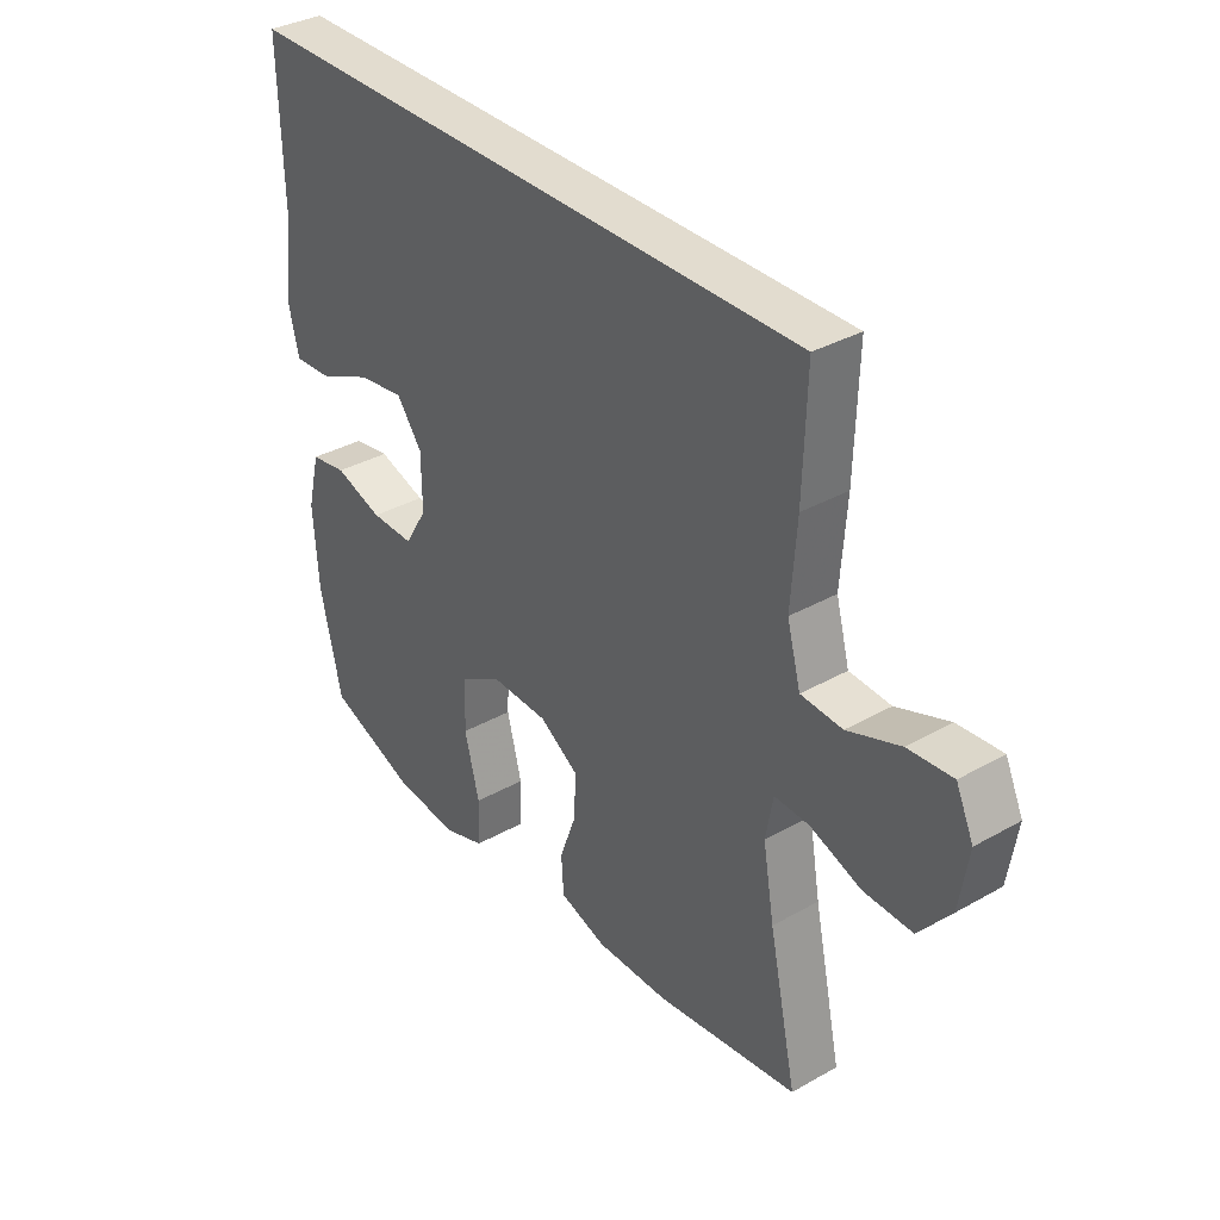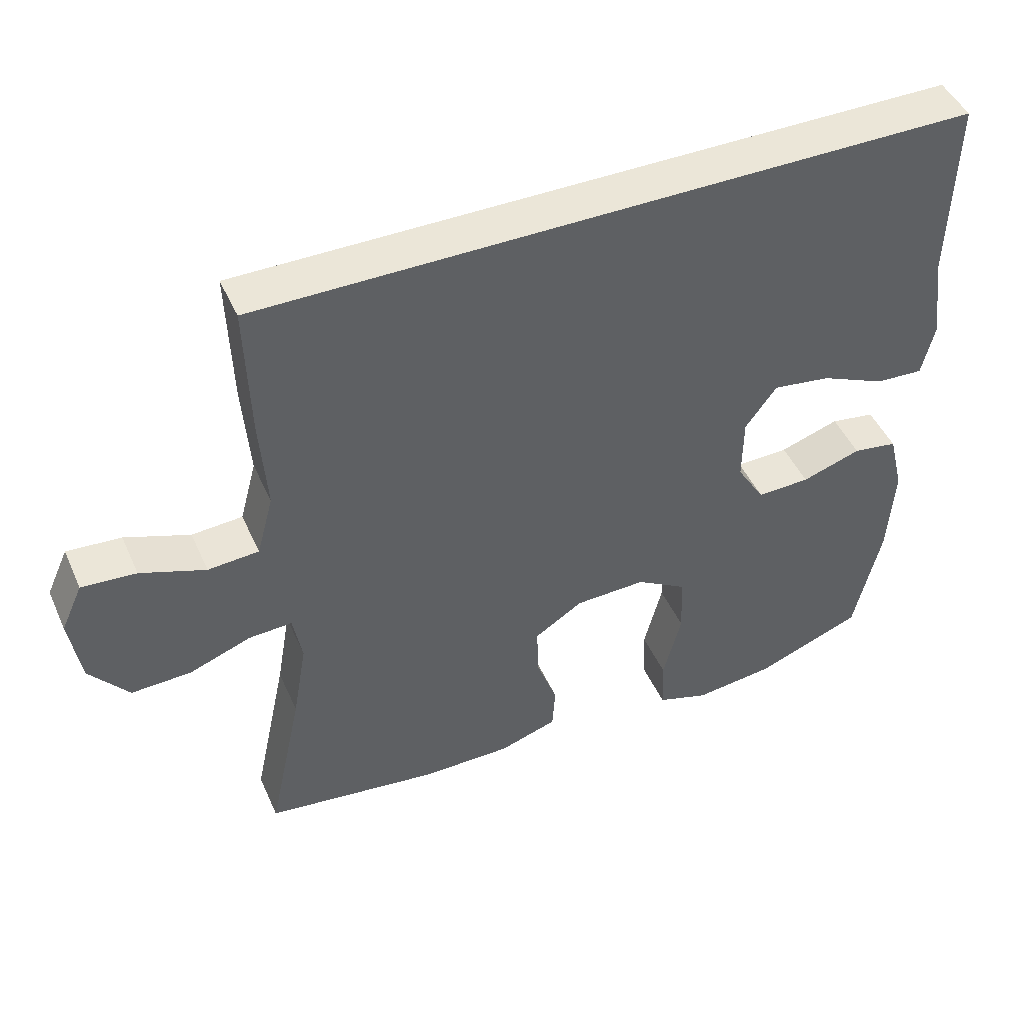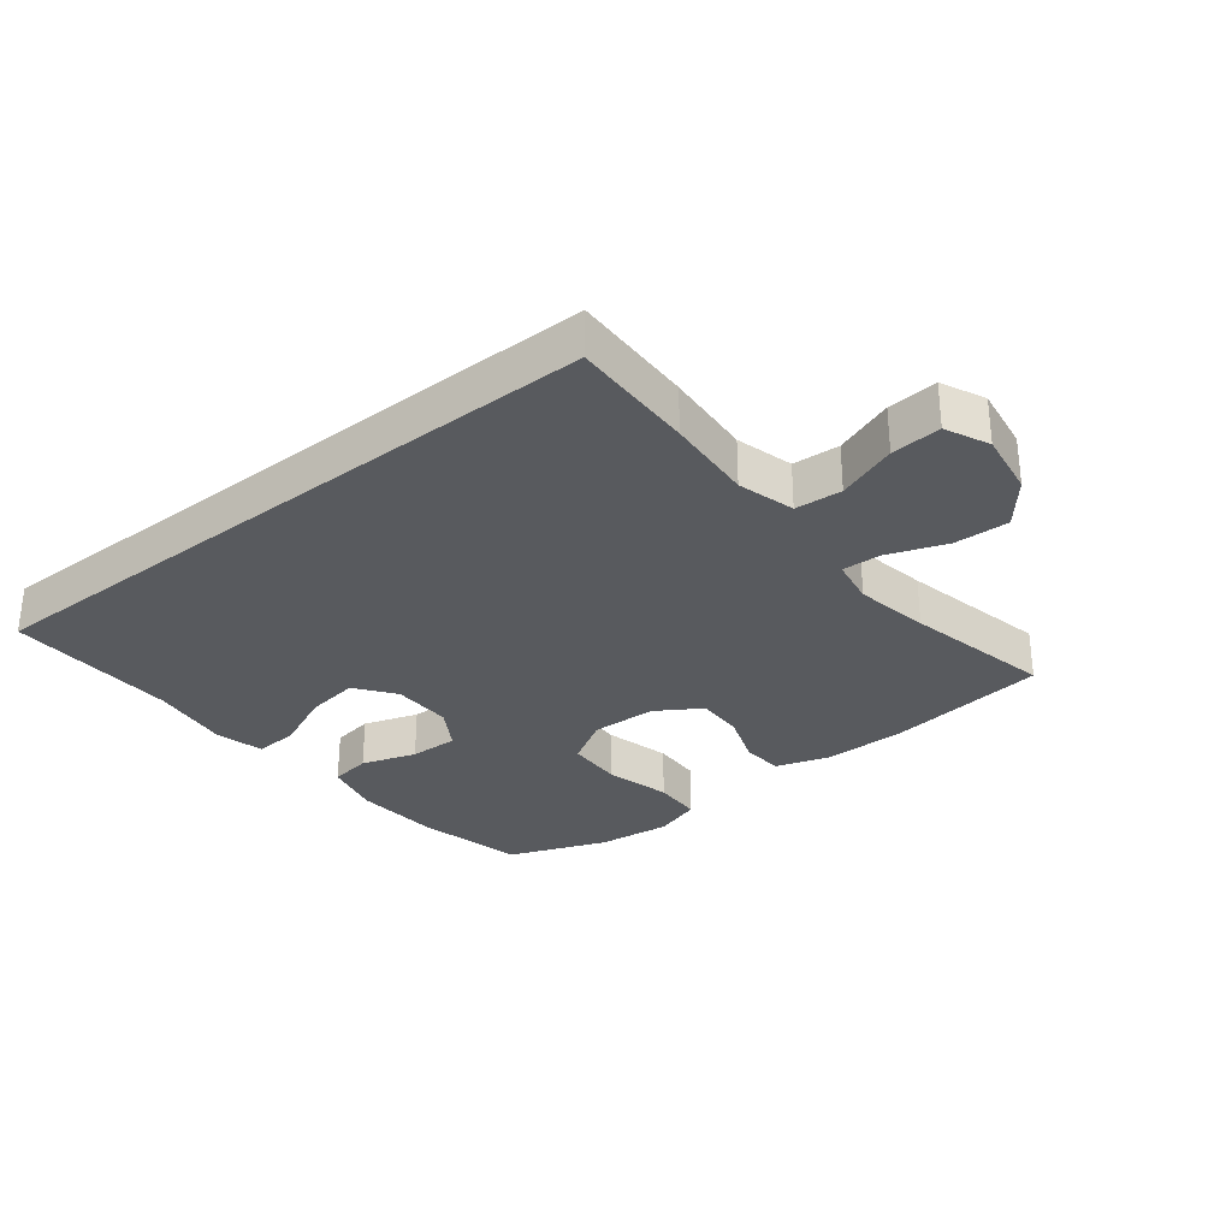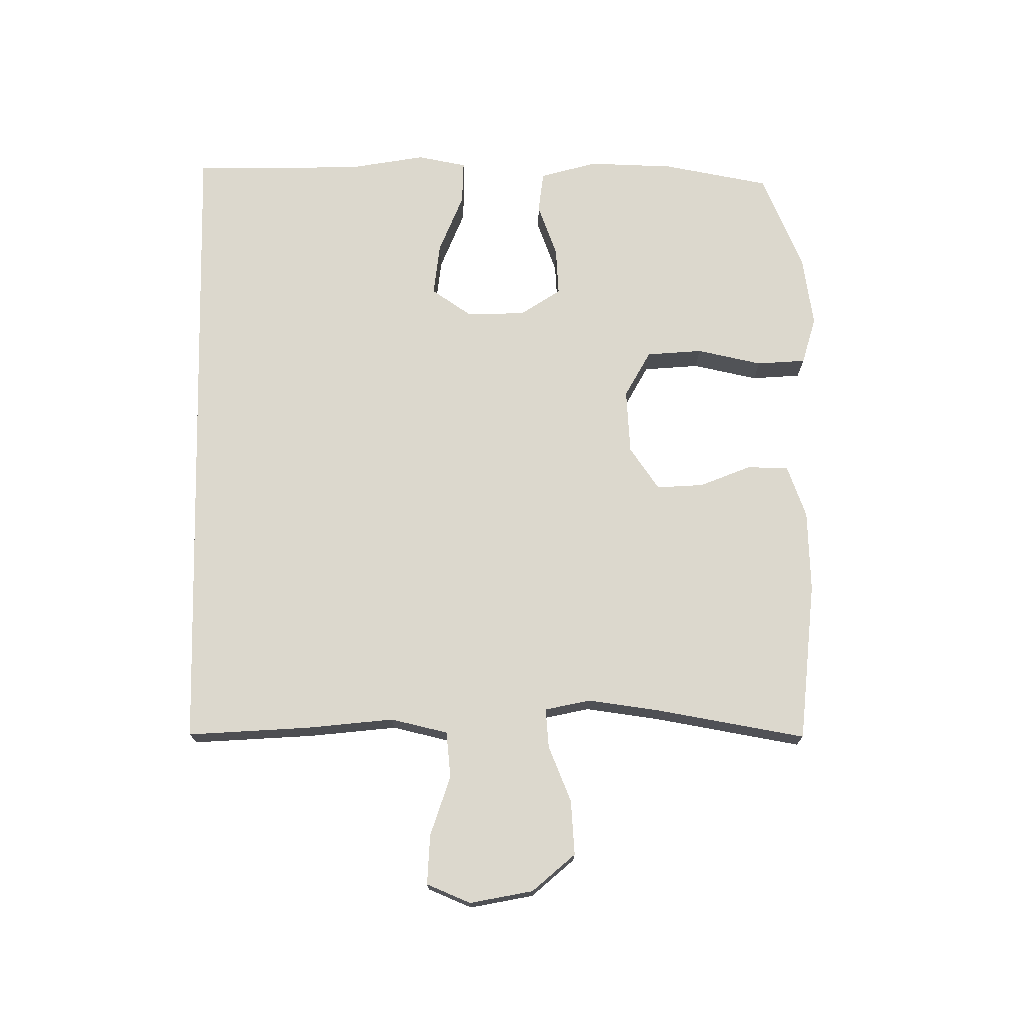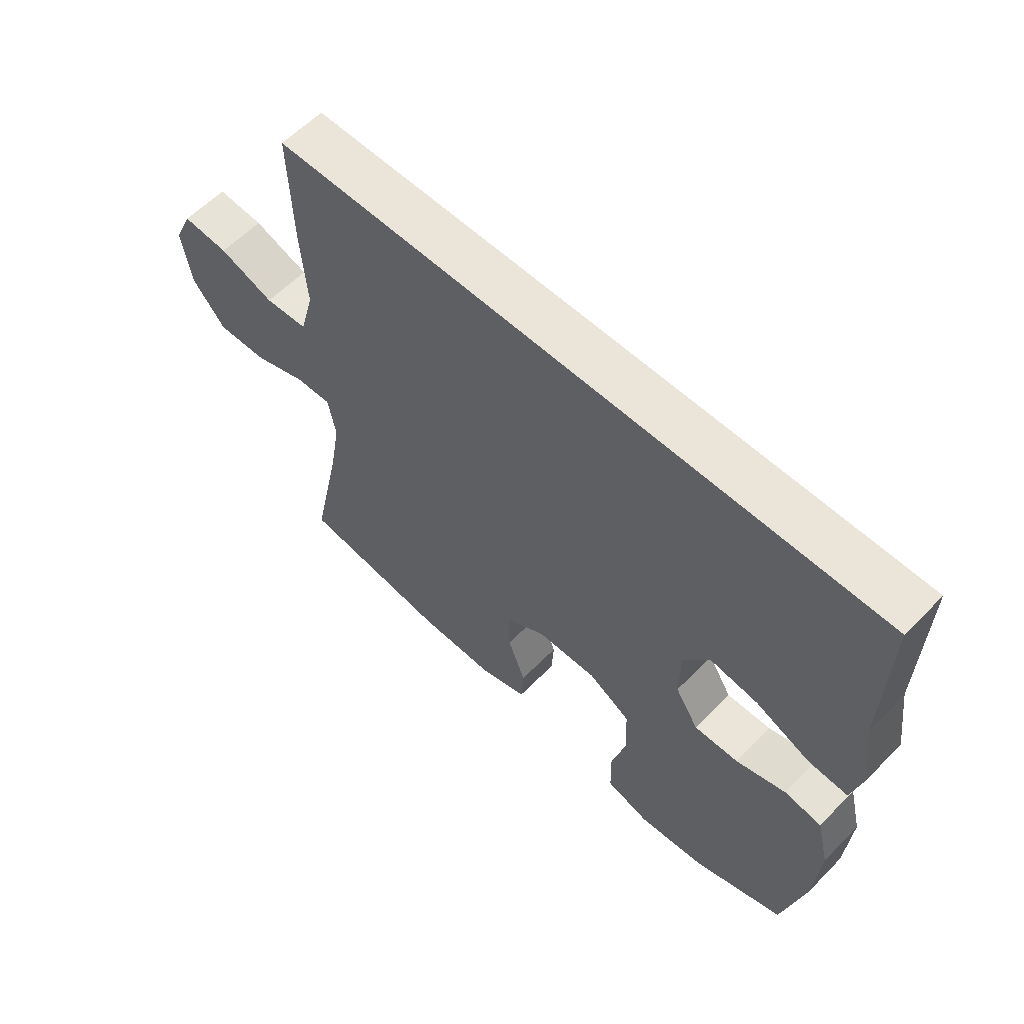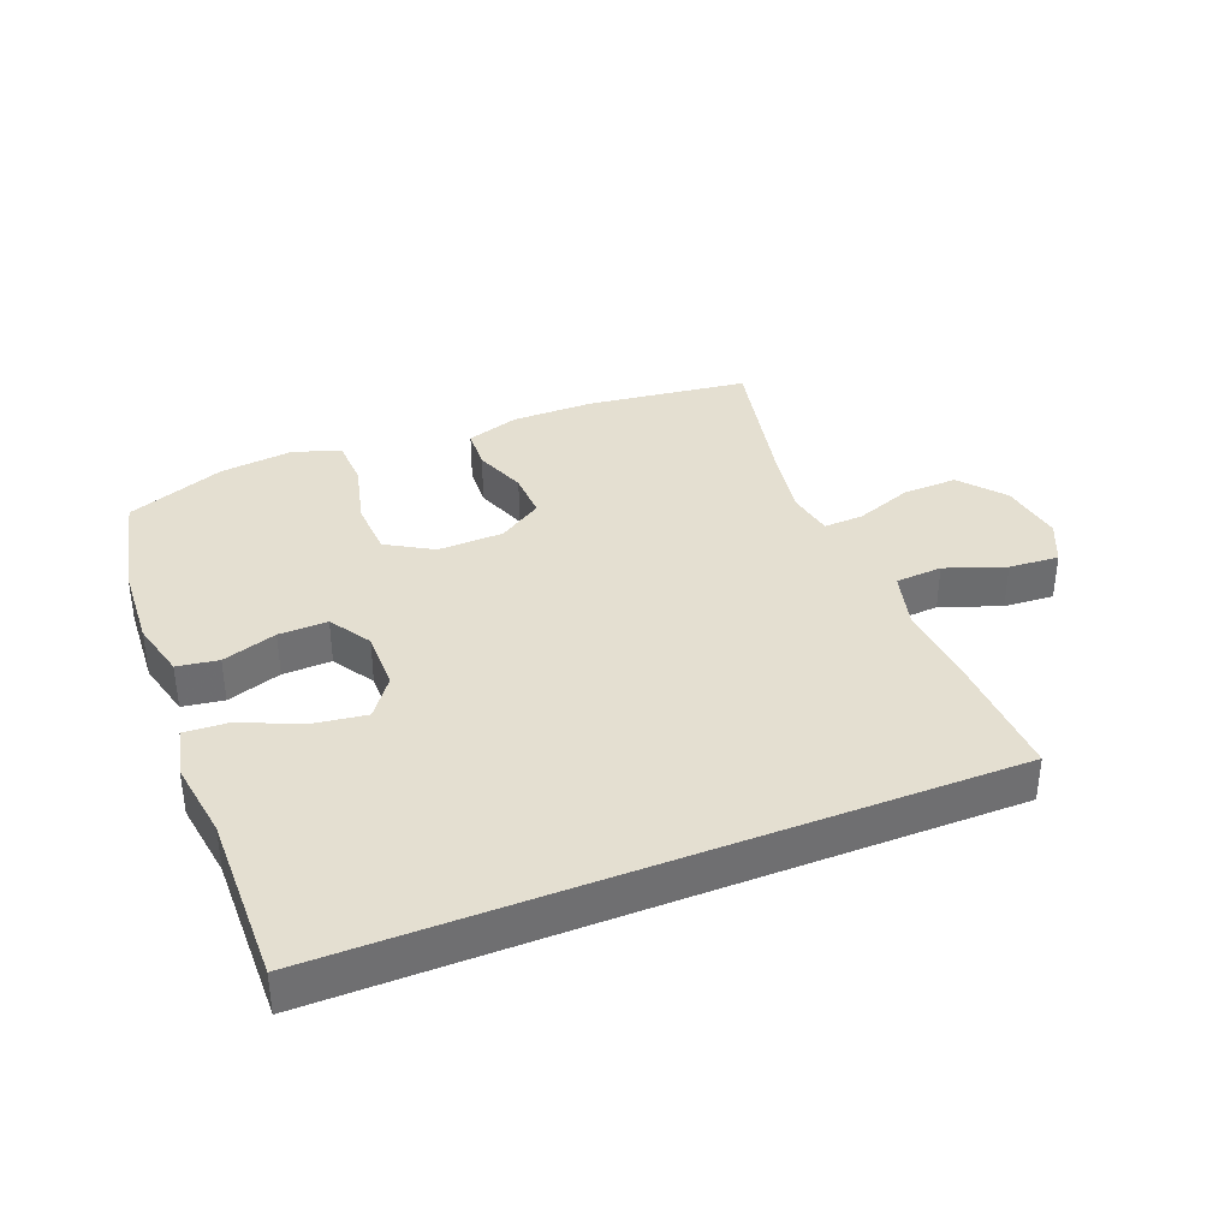
<metadata>
{"format":"obj","ext":"obj","renderer":"f3d","projection":"perspective","resolution":1024,"background":"white","views":[{"elev":34.7,"azim":52.8,"up":"+Z"},{"elev":46.4,"azim":156.7,"up":"+Z"},{"elev":-30.6,"azim":38.4,"up":"+Y"},{"elev":72.6,"azim":88.5,"up":"+Y"},{"elev":59.6,"azim":-136.1,"up":"+Z"},{"elev":36.6,"azim":-21.9,"up":"+Y"}]}
</metadata>
<code>
v -0.5 0.07 -0.5
v -0.538 0.07 -0.333
v -0.547 0.07 -0.198
v -0.525 0.07 -0.108
v -0.461 0.07 -0.098
v -0.376 0.07 -0.126
v -0.3 0.07 -0.128
v -0.26 0.07 -0.063
v -0.261 0.07 0.03
v -0.306 0.07 0.091
v -0.389 0.07 0.079
v -0.482 0.07 0.038
v -0.55 0.07 0.034
v -0.568 0.07 0.111
v -0.551 0.07 0.234
v -0.557 0.07 0.5
v 0.47 0.07 0.5
v 0.464 0.07 0.307
v 0.454 0.07 0.17
v 0.478 0.07 0.081
v 0.551 0.07 0.076
v 0.644 0.07 0.11
v 0.722 0.07 0.116
v 0.753 0.07 0.048
v 0.737 0.07 -0.052
v 0.681 0.07 -0.121
v 0.595 0.07 -0.118
v 0.506 0.07 -0.085
v 0.444 0.07 -0.082
v 0.431 0.07 -0.154
v 0.451 0.07 -0.27
v 0.5 0.07 -0.5
v 0.249 0.07 -0.533
v 0.121 0.07 -0.533
v 0.038 0.07 -0.506
v 0.034 0.07 -0.441
v 0.064 0.07 -0.359
v 0.066 0.07 -0.285
v -0.003 0.07 -0.241
v -0.105 0.07 -0.238
v -0.177 0.07 -0.281
v -0.181 0.07 -0.369
v -0.155 0.07 -0.471
v -0.158 0.07 -0.548
v -0.232 0.07 -0.572
v -0.346 0.07 -0.559
v -0.5 0 -0.5
v -0.538 0 -0.333
v -0.547 0 -0.198
v -0.525 0 -0.108
v -0.461 0 -0.098
v -0.376 0 -0.126
v -0.3 0 -0.128
v -0.26 0 -0.063
v -0.261 0 0.03
v -0.306 0 0.091
v -0.389 0 0.079
v -0.482 0 0.038
v -0.55 0 0.034
v -0.568 0 0.111
v -0.551 0 0.234
v -0.557 0 0.5
v 0.47 0 0.5
v 0.464 0 0.307
v 0.454 0 0.17
v 0.478 0 0.081
v 0.551 0 0.076
v 0.644 0 0.11
v 0.722 0 0.116
v 0.753 0 0.048
v 0.737 0 -0.052
v 0.681 0 -0.121
v 0.595 0 -0.118
v 0.506 0 -0.085
v 0.444 0 -0.082
v 0.431 0 -0.154
v 0.451 0 -0.27
v 0.5 0 -0.5
v 0.249 0 -0.533
v 0.121 0 -0.533
v 0.038 0 -0.506
v 0.034 0 -0.441
v 0.064 0 -0.359
v 0.066 0 -0.285
v -0.003 0 -0.241
v -0.105 0 -0.238
v -0.177 0 -0.281
v -0.181 0 -0.369
v -0.155 0 -0.471
v -0.158 0 -0.548
v -0.232 0 -0.572
v -0.346 0 -0.559
f 42 43 44 45
f 41 42 45 46
f 34 35 36 37
f 34 37 38
f 31 32 33 34
f 30 31 34 38
f 29 30 38 39
f 25 26 27 28
f 25 28 29
f 24 25 29
f 21 22 23 24
f 20 21 24 29
f 19 20 29 39
f 15 16 17 18
f 11 12 13 14
f 10 11 14 15
f 3 4 5 6
f 3 6 7
f 2 3 7
f 41 46 1 2
f 40 41 2 7
f 39 40 7 8
f 19 39 8 9
f 10 15 18 19
f 9 10 19
f 91 90 89 88
f 92 91 88 87
f 83 82 81 80
f 84 83 80
f 80 79 78 77
f 84 80 77 76
f 85 84 76 75
f 74 73 72 71
f 75 74 71
f 75 71 70
f 70 69 68 67
f 75 70 67 66
f 85 75 66 65
f 64 63 62 61
f 60 59 58 57
f 61 60 57 56
f 52 51 50 49
f 53 52 49
f 53 49 48
f 48 47 92 87
f 53 48 87 86
f 54 53 86 85
f 55 54 85 65
f 65 64 61 56
f 65 56 55
f 1 47 48 2
f 2 48 49 3
f 3 49 50 4
f 4 50 51 5
f 5 51 52 6
f 6 52 53 7
f 7 53 54 8
f 8 54 55 9
f 9 55 56 10
f 10 56 57 11
f 11 57 58 12
f 12 58 59 13
f 13 59 60 14
f 14 60 61 15
f 15 61 62 16
f 16 62 63 17
f 17 63 64 18
f 18 64 65 19
f 19 65 66 20
f 20 66 67 21
f 21 67 68 22
f 22 68 69 23
f 23 69 70 24
f 24 70 71 25
f 25 71 72 26
f 26 72 73 27
f 27 73 74 28
f 28 74 75 29
f 29 75 76 30
f 30 76 77 31
f 31 77 78 32
f 32 78 79 33
f 33 79 80 34
f 34 80 81 35
f 35 81 82 36
f 36 82 83 37
f 37 83 84 38
f 38 84 85 39
f 39 85 86 40
f 40 86 87 41
f 41 87 88 42
f 42 88 89 43
f 43 89 90 44
f 44 90 91 45
f 45 91 92 46
f 46 92 47 1

</code>
